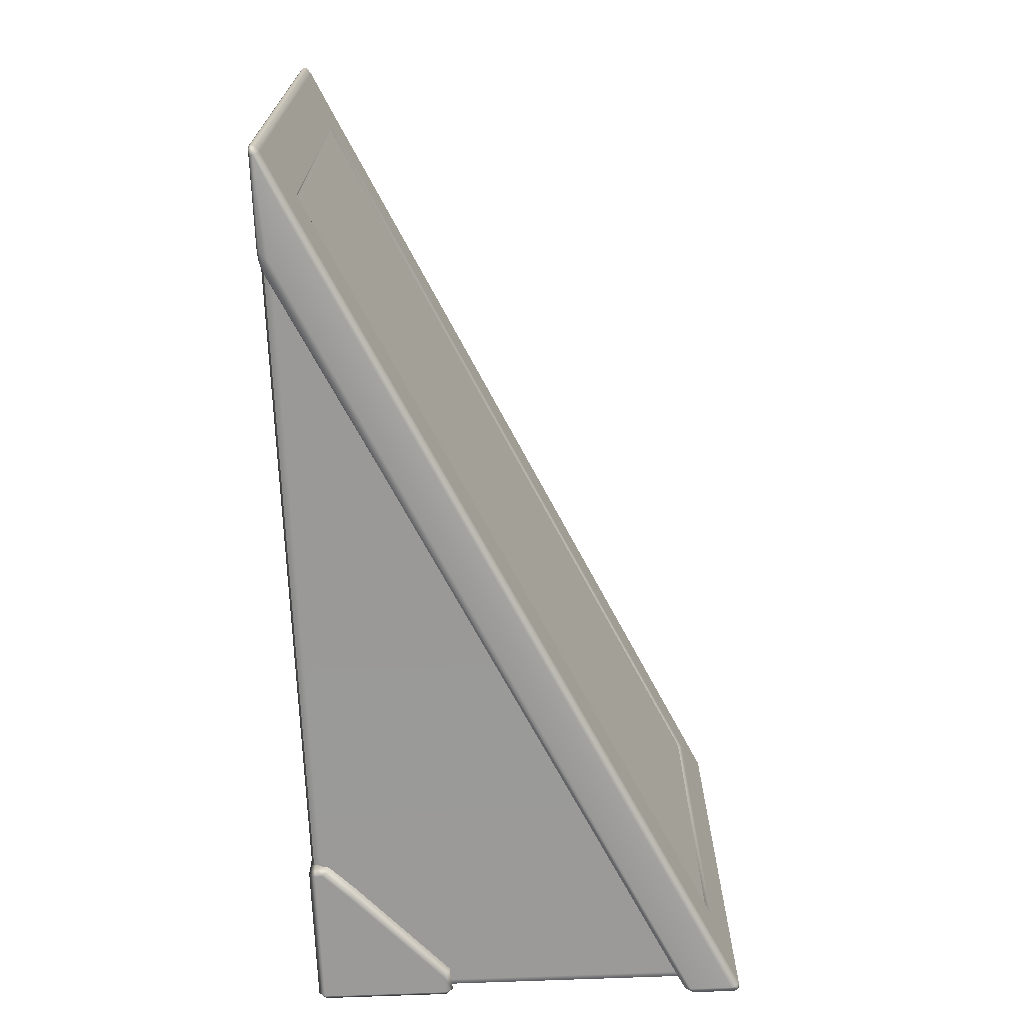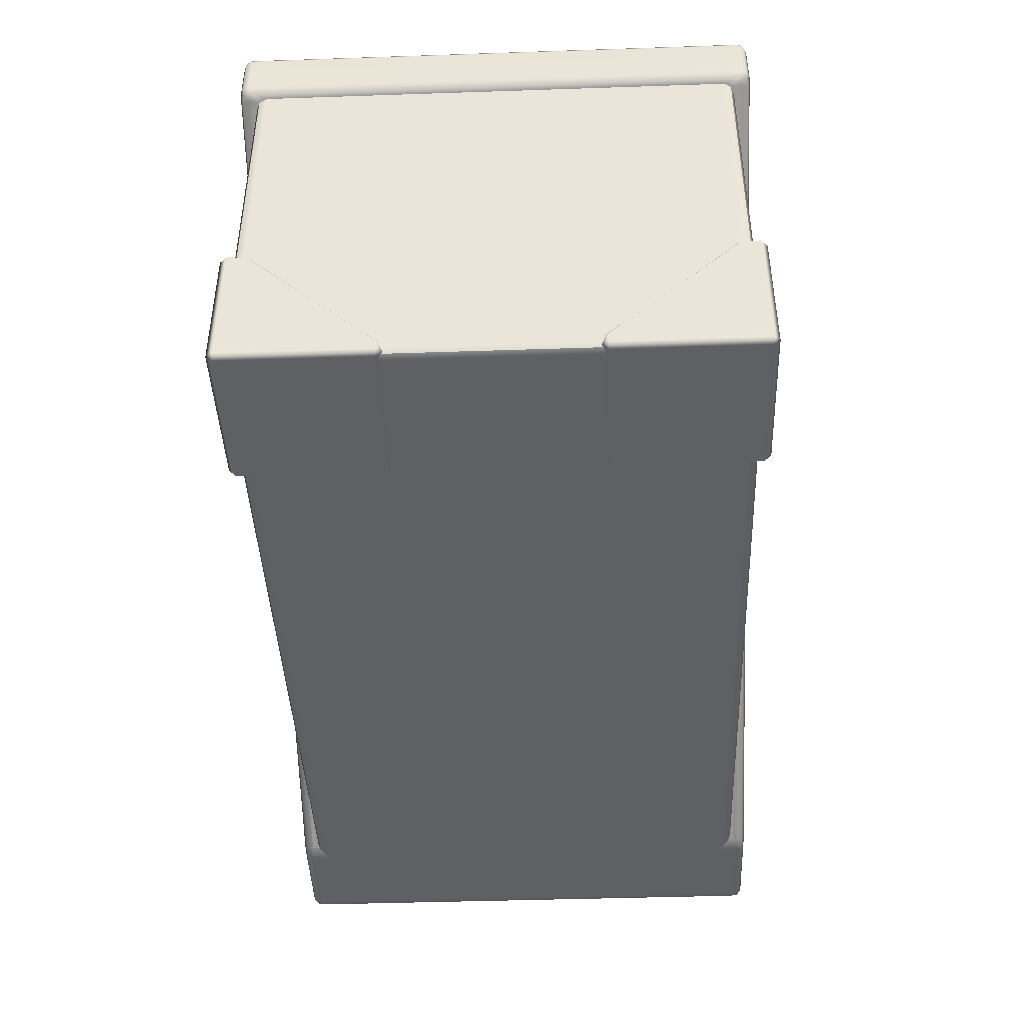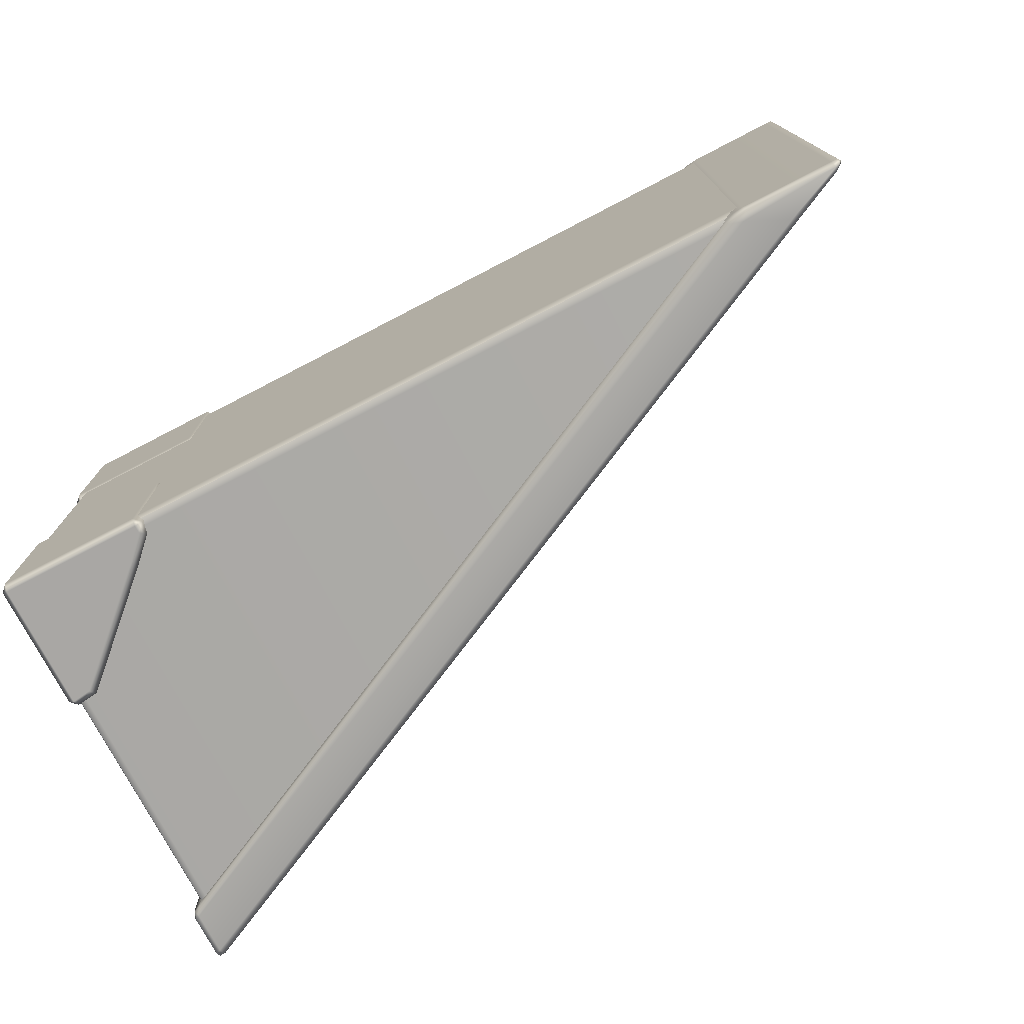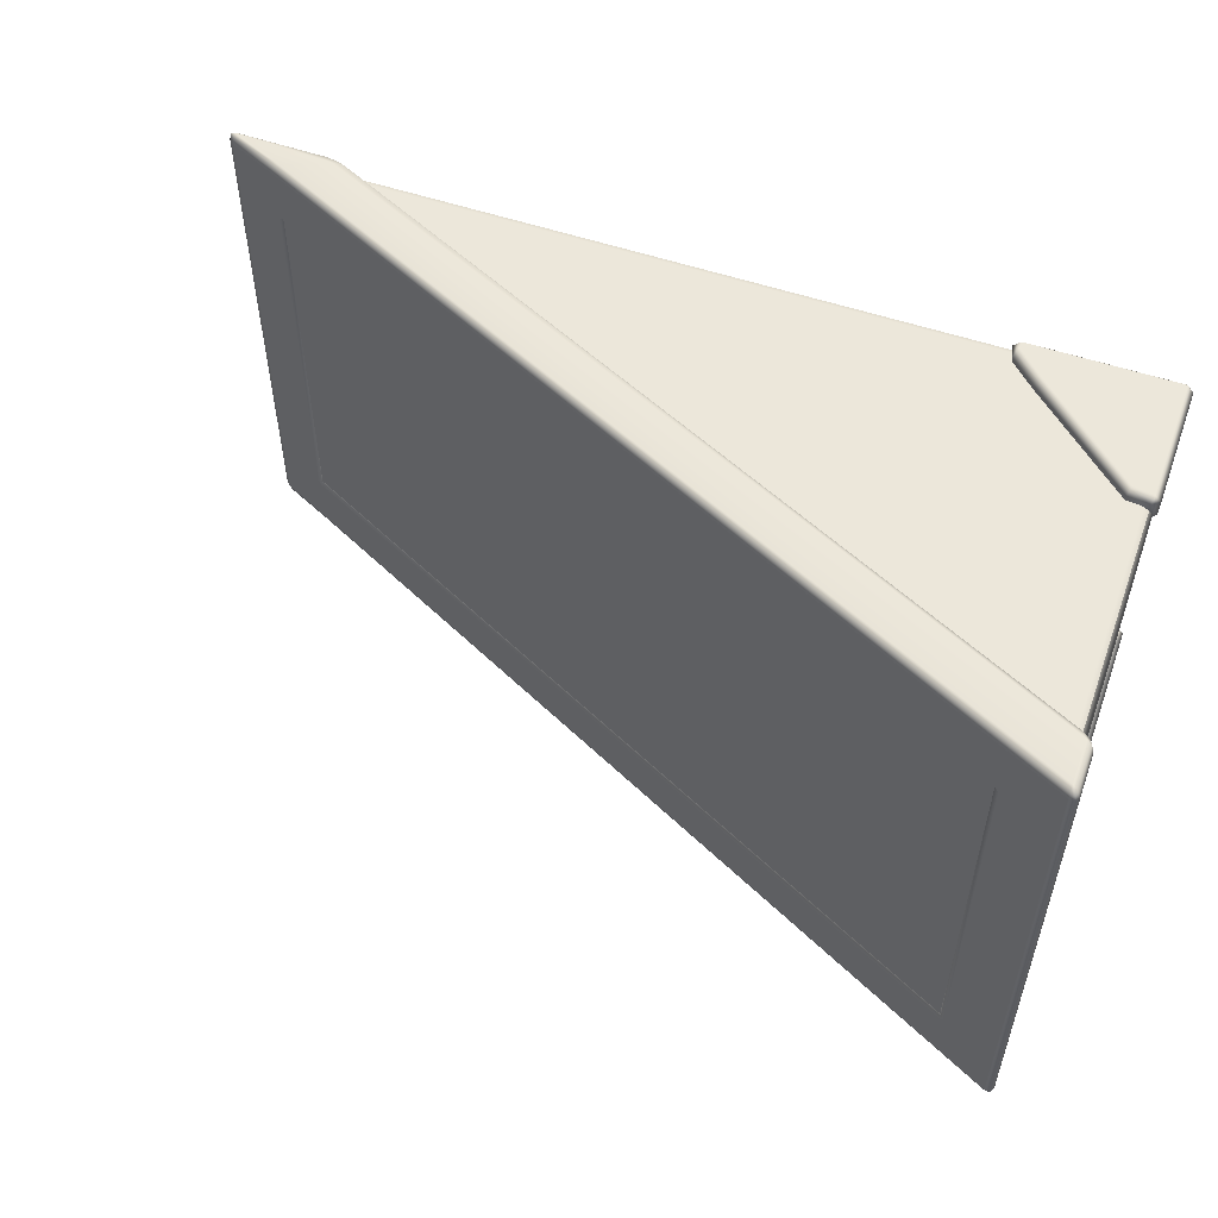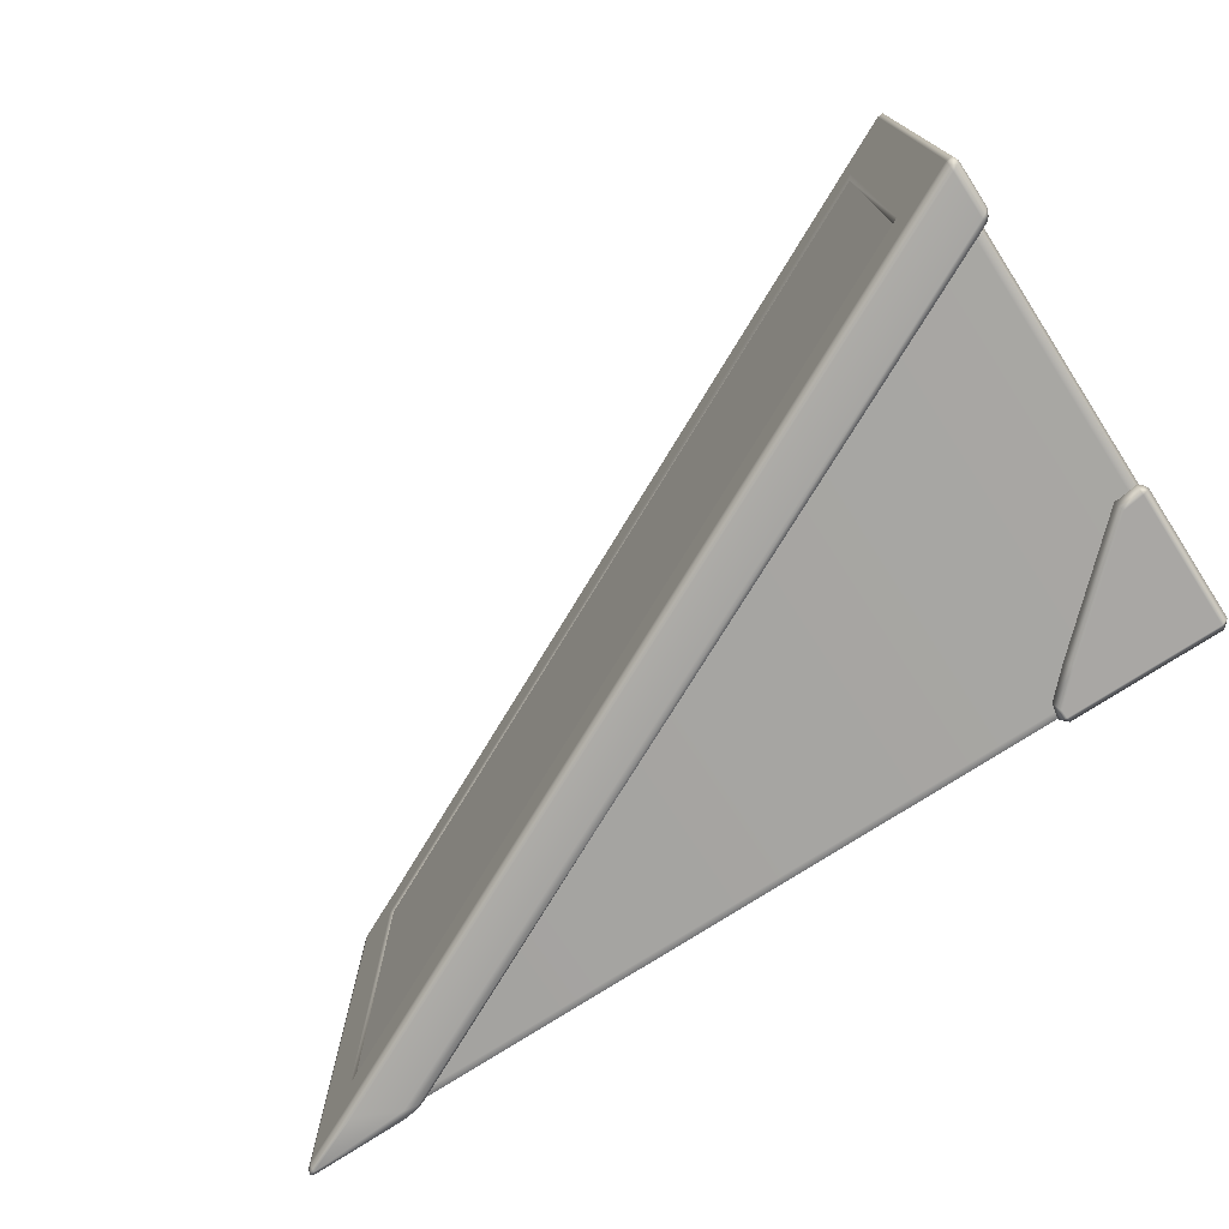
<metadata>
{"format":"obj","ext":"obj","renderer":"f3d","projection":"perspective","resolution":1024,"background":"white","views":[{"elev":-69.6,"azim":92.3,"up":"+Z"},{"elev":-42.8,"azim":-87.7,"up":"+Y"},{"elev":-75.0,"azim":27.4,"up":"+Z"},{"elev":53.3,"azim":-159.8,"up":"+Z"},{"elev":-74.5,"azim":-147.0,"up":"+Z"}]}
</metadata>
<code>
g ENV_S01_Vanilla_MovableRampFloor_01a_MO
v -4.966 0.1341 1.487
v -4.946 0.1311 0.6354
v -4.946 0.04544 0.6354
v -4.966 0.1344 1.629
v -4.946 0.04544 1.63
v -4.989 0.09264 1.675
v -5.169 0.2723 1.675
v -5.948 0.04544 1.675
v -4.992 0.04544 1.675
v -5.136 0.3042 1.63
v -5.136 0.3042 1.487
v -4.992 1.979e-05 1.63
v -4.992 1.979e-05 0.6808
v -5.948 1.979e-05 0.6808
v -5.948 1.979e-05 1.63
v -5.994 0.04544 1.63
v -5.994 0.8939 1.63
v -5.821 0.8768 1.675
v -5.806 0.9221 1.63
v -5.806 0.9221 1.487
v -5.948 0.9393 1.63
v -5.948 0.8939 1.675
v -4.966 0.1341 1.487
v -4.966 0.1344 1.629
v -5.136 0.3042 1.487
v -4.966 0.1341 -1.487
v -4.946 0.04544 -0.6356
v -4.946 0.1311 -0.6356
v -4.966 0.1344 -1.629
v -4.946 0.04544 -1.63
v -4.989 0.09264 -1.675
v -5.169 0.2723 -1.675
v -5.948 0.04544 -1.675
v -4.992 0.04544 -1.675
v -5.136 0.3042 -1.63
v -5.136 0.3042 -1.487
v -4.992 1.979e-05 -1.63
v -4.992 1.979e-05 -0.6809
v -5.948 1.979e-05 -0.6809
v -5.948 1.979e-05 -1.63
v -5.994 0.04544 -1.63
v -5.994 0.8939 -1.63
v -5.821 0.8768 -1.675
v -5.806 0.9221 -1.63
v -5.806 0.9221 -1.487
v -5.948 0.9393 -1.63
v -5.948 0.8939 -1.675
v -4.966 0.1344 -1.629
v -4.966 0.1341 -1.487
v -5.136 0.3042 -1.487
v -0.006863 0.04745 -1.677
v -0.034 0.06645 -1.686
v -0.03813 0.04143 -1.707
v -0.0001378 0.02975 -1.686
v -0.0419 0.01807 -1.686
v 0.01449 0.02845 -1.637
v 0.002694 0.05099 -1.637
v -0.009105 0.01453 -1.677
v -0.04356 0.008279 -1.637
v -1.979e-05 0.01005 -1.637
v 0.01449 0.02845 1.637
v -1.979e-05 0.01005 1.637
v -0.04356 0.008279 1.637
v -0.6435 0.008397 -1.637
v -0.6435 0.008397 1.637
v -0.7122 0.01595 -1.637
v -0.7122 0.01595 1.637
v -0.7774 0.03801 -1.637
v -0.7774 0.03801 1.637
v -0.009105 0.01453 1.677
v -0.0419 0.01807 1.686
v -0.0001378 0.02975 1.686
v -0.03813 0.04143 1.707
v -0.006863 0.04745 1.677
v -0.034 0.06645 1.686
v 0.002694 0.05099 1.637
v -0.03223 0.07695 1.637
v -0.006863 0.04745 1.677
v -0.034 0.06645 1.686
v -0.03223 0.07695 -1.637
v -0.006863 0.04745 -1.677
v -0.034 0.06645 -1.686
v -5.969 2.944 1.647
v -6.009 2.945 1.647
v -6.009 2.945 -1.648
v -5.969 2.944 -1.648
v -5.625 2.78 1.273
v -5.625 2.78 -1.273
v -5.596 2.748 1.265
v -5.596 2.748 -1.265
v -6.009 2.945 -1.648
v -6.001 2.935 -1.681
v -5.969 2.944 -1.648
v -5.969 2.927 -1.688
v -0.391 0.2467 -1.642
v -0.3962 0.2354 -1.687
v -5.602 2.77 -1.295
v -5.625 2.78 -1.273
v -5.596 2.748 -1.265
v -0.3903 0.2461 -1.295
v -0.3967 0.2301 -1.265
v -0.3679 0.2354 -1.273
v -0.03223 0.07695 -1.637
v -0.034 0.06645 -1.686
v -5.969 2.927 -1.688
v -6.001 2.935 -1.681
v -6.009 2.905 -1.688
v -5.969 2.886 -1.705
v -0.3962 0.2354 -1.687
v -6.009 2.622 -1.689
v -0.4092 0.2064 -1.707
v -0.034 0.06645 -1.686
v -0.03813 0.04143 -1.707
v -5.971 2.603 -1.705
v -5.992 2.574 -1.672
v -0.681 0.0799 -1.707
v -5.95 2.553 -1.69
v -5.946 2.553 -1.578
v -5.897 2.53 -1.598
v -0.7693 0.05524 -1.686
v -0.7774 0.03801 -1.637
v -0.7122 0.01595 -1.637
v -0.7031 0.0327 -1.686
v -0.6435 0.008397 -1.637
v -0.6331 0.02444 -1.686
v -0.0419 0.01807 -1.686
v -0.04356 0.008279 -1.637
v -0.3967 0.2301 -1.265
v -0.3967 0.2301 1.265
v -5.596 2.748 -1.265
v -5.596 2.748 1.265
v -0.03223 0.07695 -1.637
v -0.03223 0.07695 1.637
v -0.3679 0.2354 -1.273
v -0.3679 0.2354 1.273
v -0.3967 0.2301 1.265
v -0.3967 0.2301 -1.265
v -0.0419 0.01807 1.686
v -0.6331 0.02444 1.686
v -0.03813 0.04143 1.707
v -0.681 0.0799 1.707
v -0.7031 0.0327 1.686
v -0.6435 0.008397 1.637
v -0.7122 0.01595 1.637
v -0.7693 0.05524 1.686
v -0.7774 0.03801 1.637
v -5.897 2.53 1.598
v -5.95 2.553 1.69
v -5.946 2.553 1.577
v -5.992 2.574 1.672
v -5.971 2.603 1.705
v -6.009 2.622 1.688
v -5.969 2.886 1.705
v -6.009 2.905 1.688
v -0.4092 0.2064 1.707
v -0.034 0.06645 1.686
v -0.3962 0.2354 1.687
v -5.969 2.927 1.688
v -6.001 2.935 1.681
v -0.6435 0.008397 1.637
v -0.6331 0.02444 1.686
v -0.04356 0.008279 1.637
v -0.0419 0.01807 1.686
v -6.009 2.945 1.647
v -5.969 2.944 1.647
v -6.001 2.935 1.681
v -5.969 2.927 1.688
v -0.391 0.2467 1.641
v -0.3962 0.2354 1.687
v -0.03223 0.07695 1.637
v -0.034 0.06645 1.686
v -4.946 0.04544 1.63
v -4.966 0.1341 1.487
v -4.946 0.04544 0.6354
v -4.992 1.979e-05 0.6808
v -5.948 0.04544 0.6354
v -5.948 1.979e-05 0.6808
v -5.806 0.1311 0.6601
v -4.946 0.1311 0.6354
v -5.994 0.04544 0.6808
v -5.994 0.04544 1.63
v -5.994 0.09311 0.6786
v -5.947 0.1346 0.6548
v -5.994 0.2734 0.8663
v -5.942 0.3119 0.8468
v -5.806 0.3119 0.9093
v -5.994 0.8768 1.504
v -5.994 0.8939 1.63
v -5.948 0.9393 1.63
v -5.948 0.9221 1.487
v -5.806 0.9221 1.487
v -5.806 0.9221 1.63
v -4.946 0.04544 -1.63
v -4.946 0.04544 -0.6356
v -4.966 0.1341 -1.487
v -4.992 1.979e-05 -0.6809
v -5.948 0.04544 -0.6356
v -5.948 1.979e-05 -0.6809
v -5.806 0.1311 -0.6603
v -4.946 0.1311 -0.6356
v -5.994 0.04544 -0.6809
v -5.994 0.04544 -1.63
v -5.994 0.09311 -0.6786
v -5.947 0.1346 -0.655
v -5.994 0.2734 -0.8663
v -5.942 0.3119 -0.8469
v -5.806 0.3119 -0.9095
v -5.994 0.8768 -1.504
v -5.994 0.8939 -1.63
v -5.948 0.9393 -1.63
v -5.948 0.9221 -1.487
v -5.806 0.9221 -1.487
v -5.806 0.9221 -1.63
v -5.834 0.03176 -1.577
v -0.677 0.03176 -1.577
v -0.7816 0.08131 -1.598
v -5.896 0.08131 -1.598
v -5.929 0.03176 -1.562
v -5.897 2.53 -1.598
v -5.945 0.08131 -1.577
v -5.946 2.553 -1.578
v -5.945 0.08131 1.577
v -5.946 2.553 1.577
v -5.897 2.53 1.598
v -5.896 0.08131 1.598
v -5.93 0.03176 1.561
v -0.7816 0.08131 1.598
v -5.892 0.03176 1.577
v -0.677 0.03176 1.577
v -5.89 0.01135 -1.522
v -5.834 0.03176 -1.577
v -5.929 0.03176 -1.562
v -5.945 0.03176 -1.524
v -5.945 0.03176 1.524
v -5.89 0.01135 1.522
v -5.93 0.03176 1.561
v -5.892 0.03176 1.577
v -0.677 0.03176 1.577
v -0.6337 0.01135 1.522
v -0.6337 0.01135 -1.522
v -0.677 0.03176 -1.577
v -5.834 0.03176 -1.577
v -5.89 0.01135 -1.522
v -5.966 2.563 -1.529
v -5.966 0.08131 -1.528
v -5.946 2.553 -1.578
v -5.945 0.08131 -1.577
v -5.929 0.03176 -1.562
v -5.966 2.563 1.529
v -5.945 0.03176 -1.524
v -5.966 0.08131 1.528
v -5.946 2.553 1.577
v -5.945 0.03176 1.524
v -5.945 0.08131 1.577
v -5.93 0.03176 1.561
v -0.3679 0.2354 1.273
v -0.3903 0.2461 1.294
v -0.3967 0.2301 1.265
v -0.03223 0.07695 1.637
v -5.596 2.748 1.265
v -0.391 0.2467 1.641
v -5.602 2.77 1.294
v -5.625 2.78 1.273
v -5.969 2.944 1.647
v -6.009 2.945 -1.648
v -6.009 2.945 1.647
v -6.025 2.912 -1.648
v -6.001 2.935 -1.681
v -6.009 2.905 -1.688
v -6.025 2.912 1.647
v -6.025 2.63 1.648
v -6.001 2.935 1.681
v -6.009 2.905 1.688
v -6.009 2.622 1.688
v -5.992 2.574 1.672
v -6.025 2.63 -1.648
v -6.009 2.622 -1.689
v -5.992 2.574 -1.672
v -6.009 2.582 -1.629
v -5.946 2.553 -1.578
v -5.966 2.563 -1.529
v -5.966 2.563 1.529
v -6.009 2.582 1.629
v -5.946 2.553 1.577
g ENV_S01_Vanilla_MovableRampFloor_01a_MO_0
f 3 2 1
f 5 1 4
f 5 4 6
f 7 6 4
f 7 8 6
f 5 6 9
f 6 8 9
f 7 4 10
f 11 10 4
f 12 5 9
f 13 5 12
f 13 12 14
f 15 12 9
f 15 14 12
f 15 9 8
f 16 14 15
f 15 8 16
f 8 17 16
f 18 7 10
f 7 18 8
f 19 10 11
f 18 10 19
f 19 11 20
f 21 18 19
f 8 22 17
f 18 22 8
f 21 22 18
f 21 17 22
f 25 24 23
f 28 27 26
f 26 30 29
f 30 31 29
f 29 31 32
f 33 32 31
f 30 34 31
f 33 31 34
f 29 32 35
f 36 29 35
f 30 37 34
f 38 37 30
f 37 38 39
f 34 37 40
f 39 40 37
f 34 40 33
f 39 41 40
f 33 40 41
f 42 33 41
f 35 32 43
f 43 32 33
f 36 35 44
f 35 43 44
f 36 44 45
f 46 44 43
f 42 47 33
f 47 43 33
f 46 43 47
f 42 46 47
f 50 49 48
f 53 52 51
f 53 51 54
f 54 55 53
f 56 54 51
f 56 51 57
f 54 58 55
f 56 58 54
f 59 55 58
f 56 60 58
f 59 58 60
f 61 60 56
f 62 59 60
f 61 62 60
f 62 63 59
f 63 64 59
f 63 65 64
f 65 66 64
f 65 67 66
f 67 68 66
f 67 69 68
f 70 63 62
f 70 62 61
f 70 71 63
f 72 71 70
f 70 61 72
f 72 73 71
f 74 73 72
f 74 72 61
f 74 75 73
f 74 61 76
f 76 61 56
f 76 56 57
f 77 76 57
f 78 76 77
f 78 77 79
f 77 57 80
f 80 57 81
f 80 81 82
f 85 84 83
f 85 83 86
f 86 83 87
f 86 87 88
f 88 87 89
f 88 89 90
f 93 92 91
f 93 94 92
f 95 94 93
f 95 96 94
f 97 95 93
f 97 93 98
f 98 99 97
f 99 100 97
f 97 100 95
f 99 101 100
f 100 101 102
f 103 100 102
f 95 100 103
f 96 95 103
f 96 103 104
f 107 106 105
f 107 105 108
f 109 108 105
f 108 110 107
f 109 111 108
f 112 111 109
f 112 113 111
f 108 114 110
f 114 115 110
f 116 108 111
f 111 113 116
f 116 114 108
f 114 117 115
f 118 115 117
f 118 117 119
f 114 120 117
f 119 117 120
f 114 116 120
f 119 120 121
f 120 122 121
f 120 123 122
f 123 120 116
f 123 124 122
f 113 125 116
f 125 123 116
f 123 125 124
f 113 126 125
f 125 127 124
f 125 126 127
f 130 129 128
f 130 131 129
f 134 133 132
f 134 135 133
f 136 135 134
f 136 134 137
f 140 139 138
f 140 141 139
f 142 139 141
f 142 143 139
f 142 144 143
f 145 144 142
f 145 142 141
f 145 146 144
f 145 147 146
f 145 148 147
f 148 149 147
f 148 150 149
f 151 148 145
f 150 148 151
f 151 145 141
f 150 151 152
f 152 151 153
f 141 153 151
f 152 153 154
f 140 155 141
f 141 155 153
f 156 155 140
f 156 157 155
f 153 155 157
f 153 157 158
f 154 153 158
f 154 158 159
f 162 161 160
f 162 163 161
f 166 165 164
f 166 167 165
f 167 168 165
f 167 169 168
f 170 168 169
f 170 169 171
f 174 173 172
f 175 174 172
f 175 176 174
f 175 177 176
f 178 174 176
f 178 179 174
f 177 180 176
f 181 180 177
f 182 176 180
f 181 182 180
f 183 178 176
f 182 183 176
f 181 184 182
f 183 182 184
f 178 183 185
f 183 184 185
f 178 185 186
f 187 184 181
f 185 184 187
f 188 187 181
f 187 188 189
f 186 185 190
f 185 187 190
f 187 189 190
f 186 190 191
f 190 189 192
f 190 192 191
f 195 194 193
f 196 193 194
f 197 196 194
f 197 198 196
f 194 199 197
f 194 200 199
f 201 198 197
f 198 201 202
f 203 201 197
f 203 202 201
f 199 204 197
f 203 197 204
f 205 202 203
f 204 205 203
f 199 206 204
f 204 206 205
f 199 207 206
f 205 208 202
f 206 208 205
f 208 209 202
f 210 209 208
f 207 211 206
f 206 211 208
f 210 208 211
f 207 212 211
f 211 213 210
f 211 212 213
f 216 215 214
f 216 214 217
f 218 217 214
f 216 217 219
f 218 220 217
f 219 217 220
f 219 220 221
f 224 223 222
f 224 222 225
f 225 222 226
f 224 225 227
f 225 226 228
f 227 225 228
f 227 228 229
f 232 231 230
f 232 230 233
f 234 233 230
f 234 230 235
f 235 236 234
f 235 237 236
f 235 238 237
f 235 239 238
f 230 239 235
f 230 240 239
f 240 242 241
f 240 243 242
f 246 245 244
f 246 247 245
f 245 247 248
f 249 244 245
f 245 248 250
f 249 245 251
f 251 245 250
f 252 249 251
f 251 250 253
f 252 251 254
f 255 251 253
f 255 254 251
f 258 257 256
f 257 259 256
f 260 257 258
f 257 261 259
f 260 262 257
f 261 257 262
f 260 263 262
f 261 262 264
f 264 262 263
f 267 266 265
f 267 265 268
f 267 268 269
f 267 270 266
f 271 270 267
f 272 266 270
f 272 270 273
f 271 273 270
f 271 274 273
f 275 274 271
f 269 276 267
f 271 267 276
f 269 277 276
f 276 277 278
f 276 278 279
f 279 271 276
f 279 278 280
f 279 280 281
f 282 279 281
f 275 271 283
f 279 283 271
f 282 283 279
f 283 284 275
f 283 282 284

</code>
